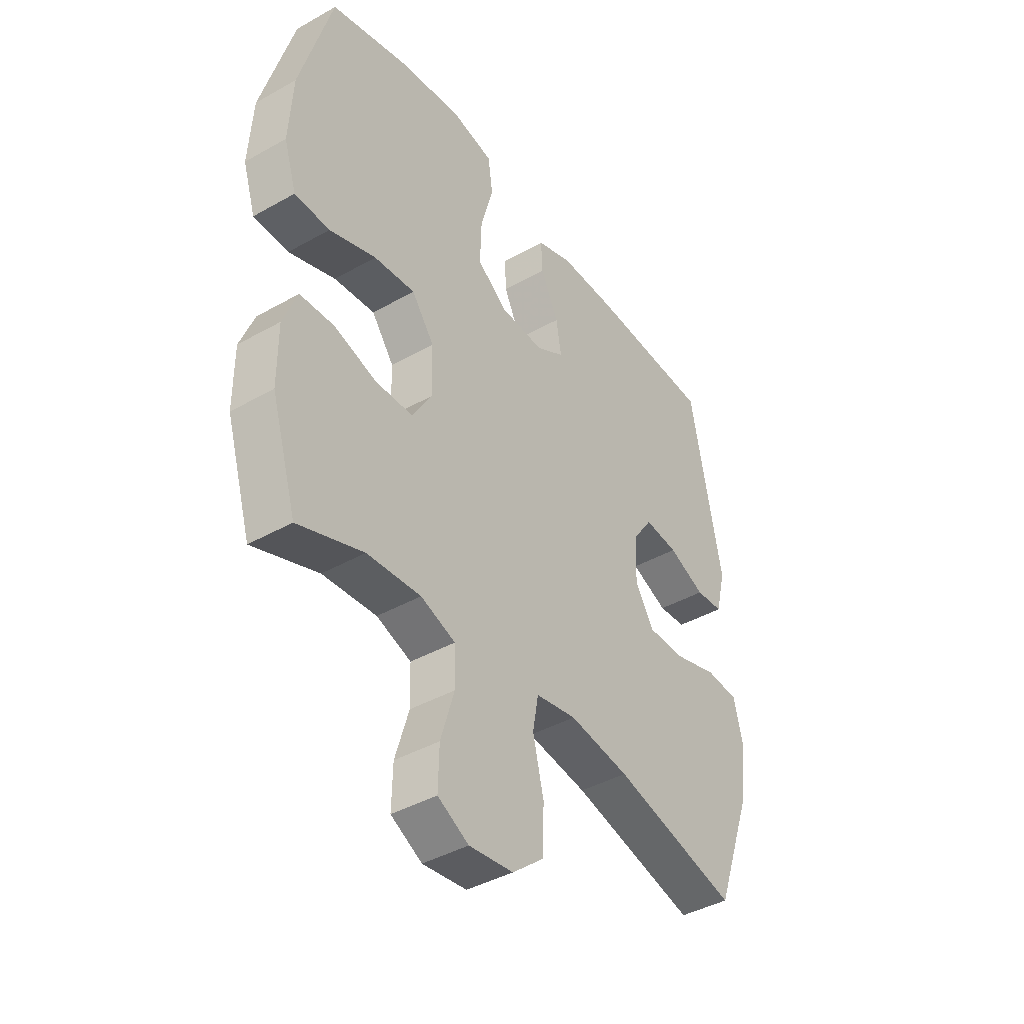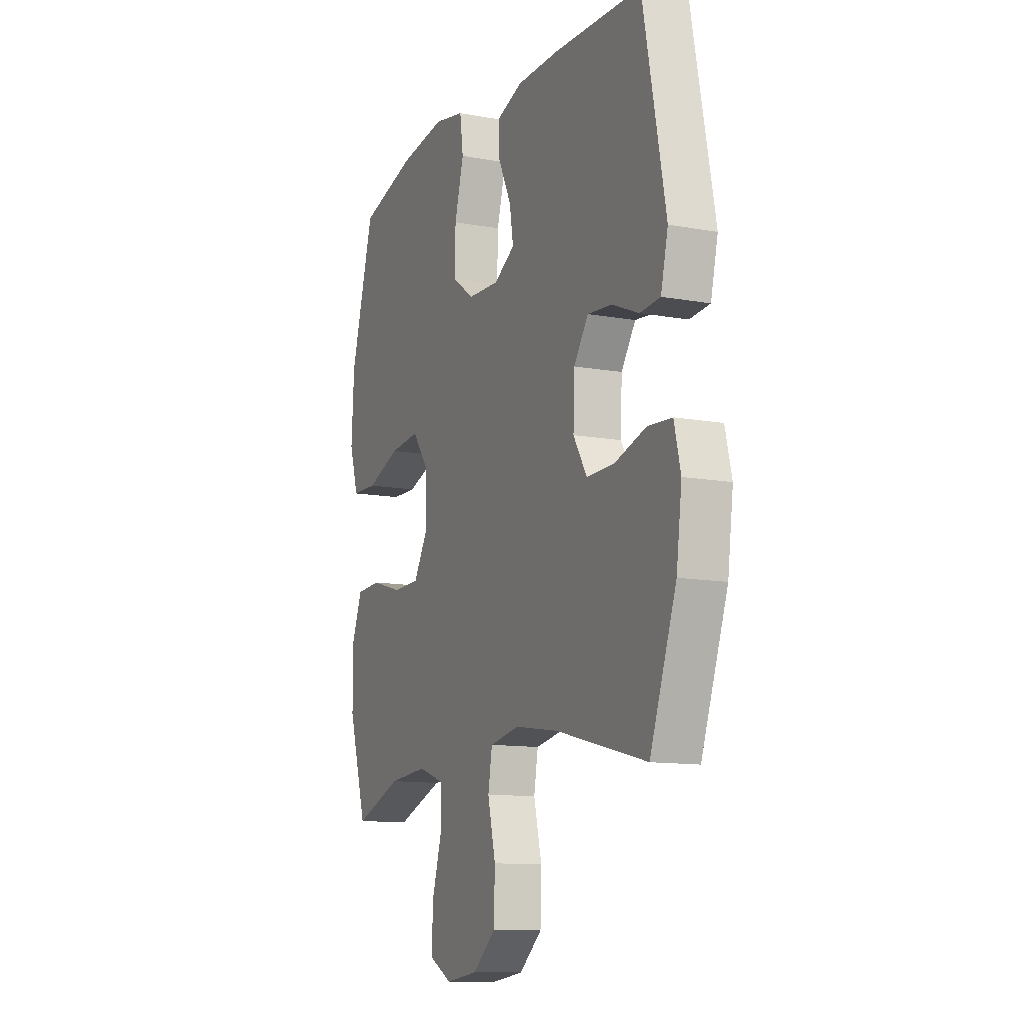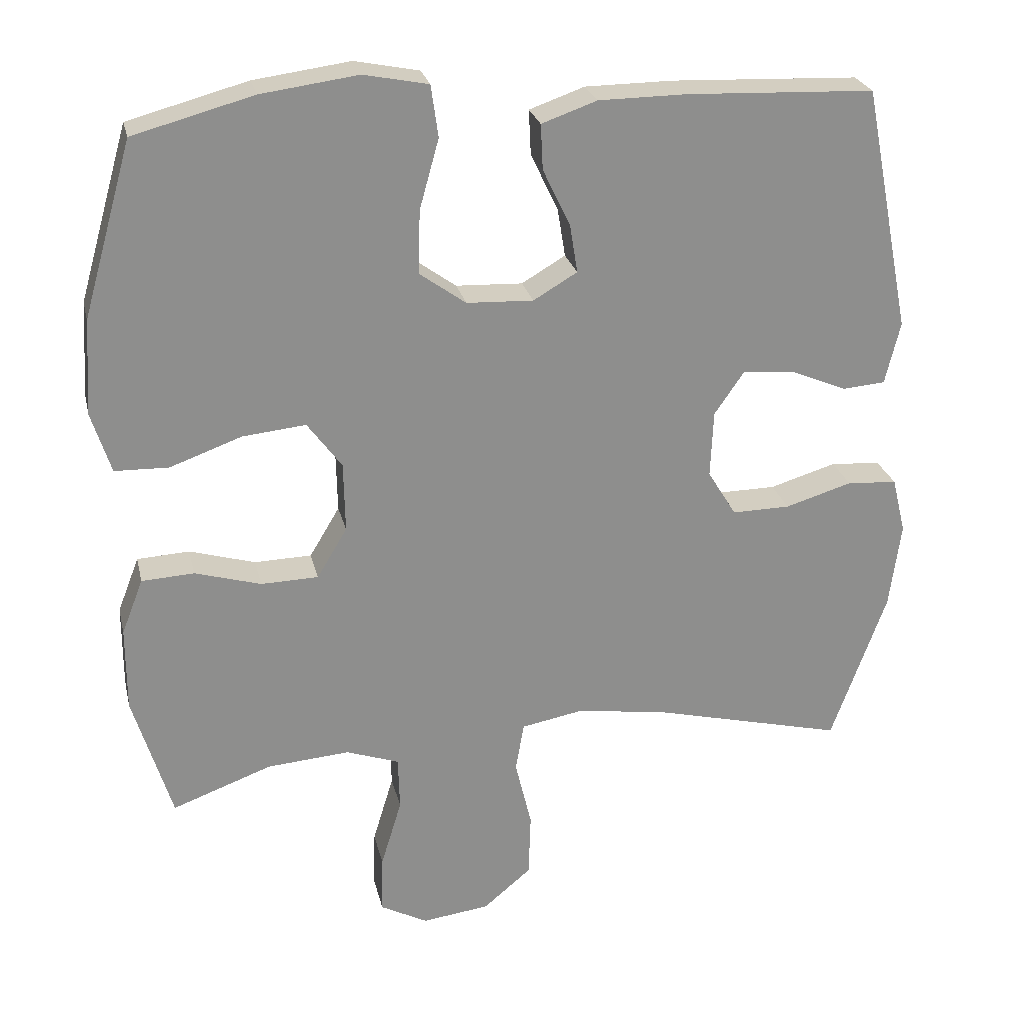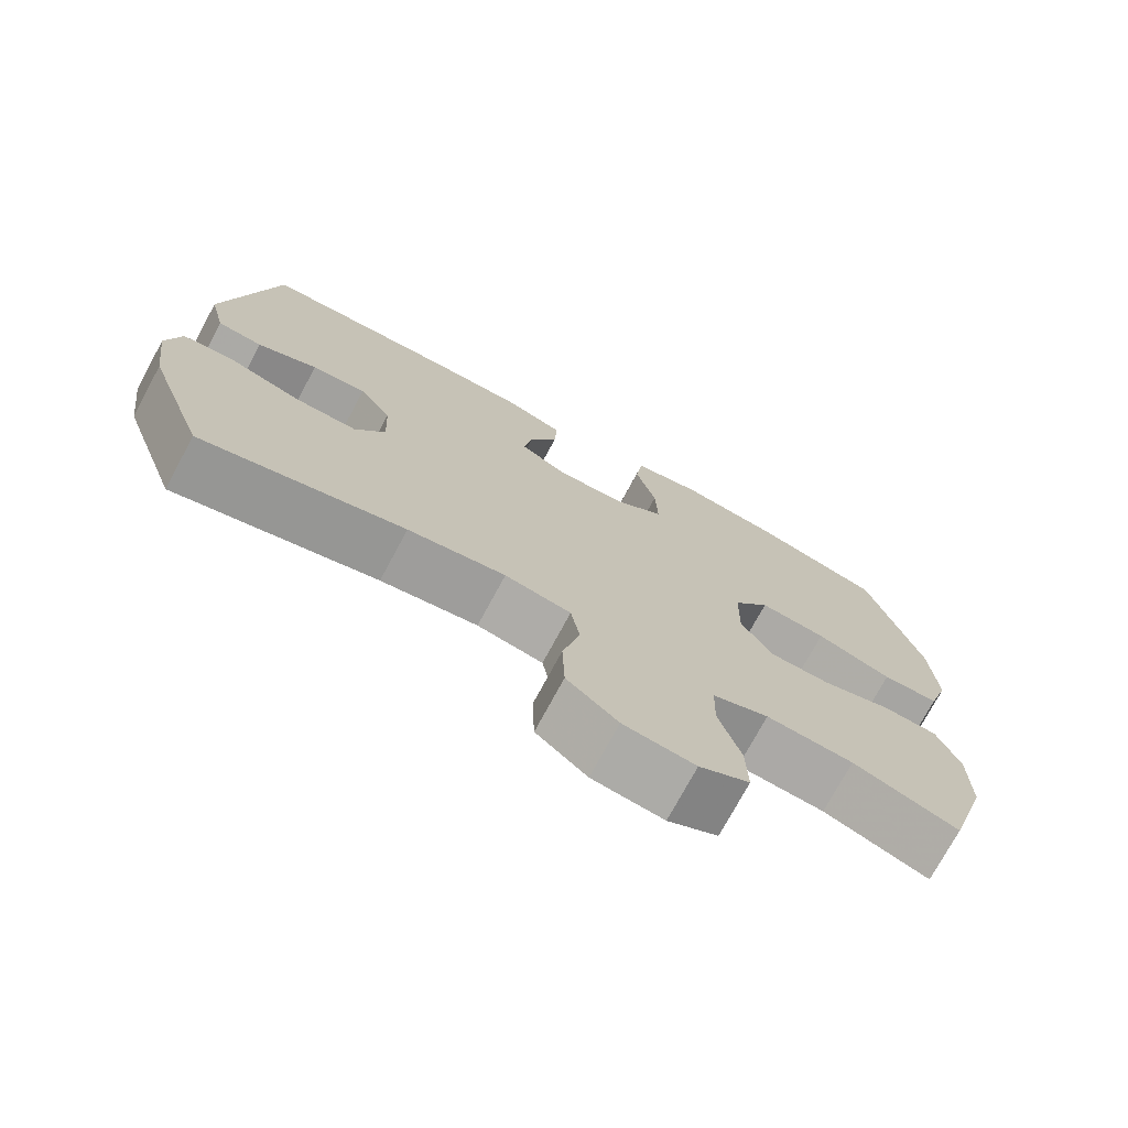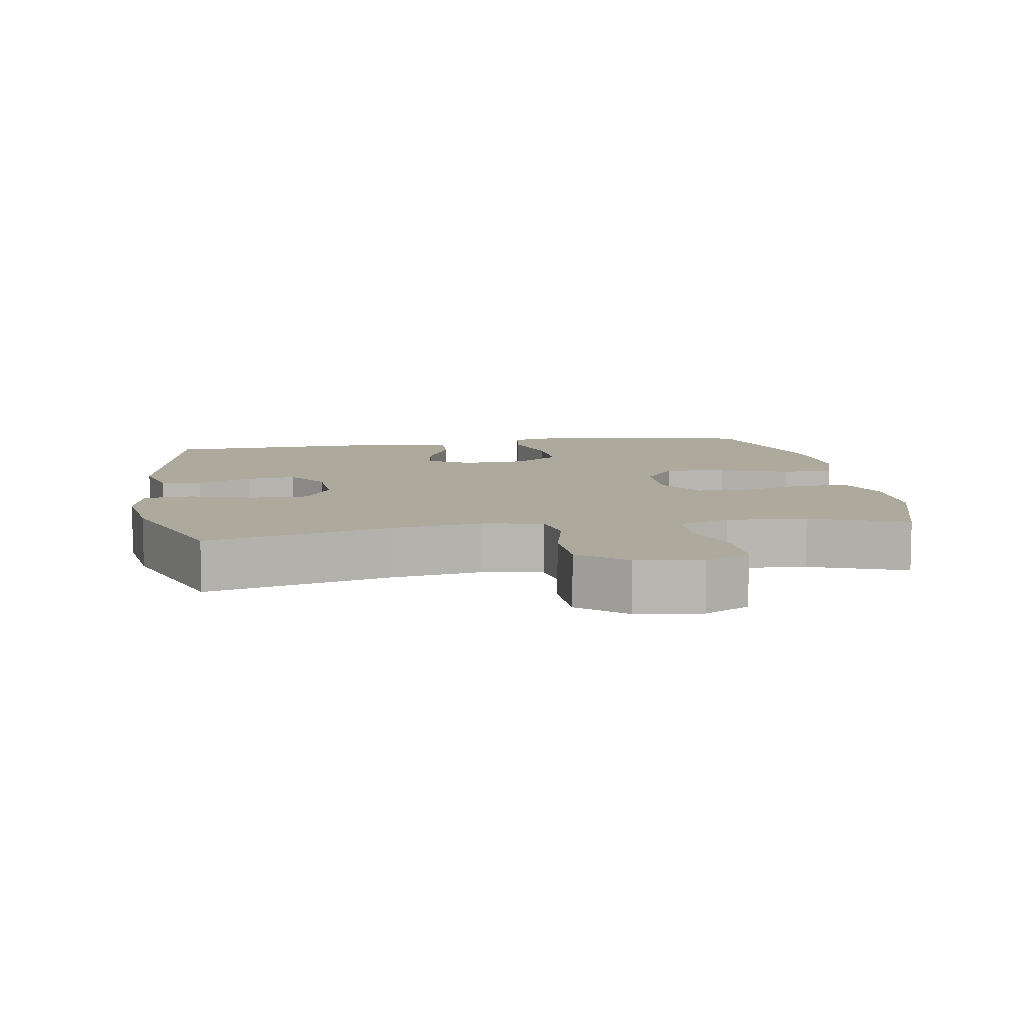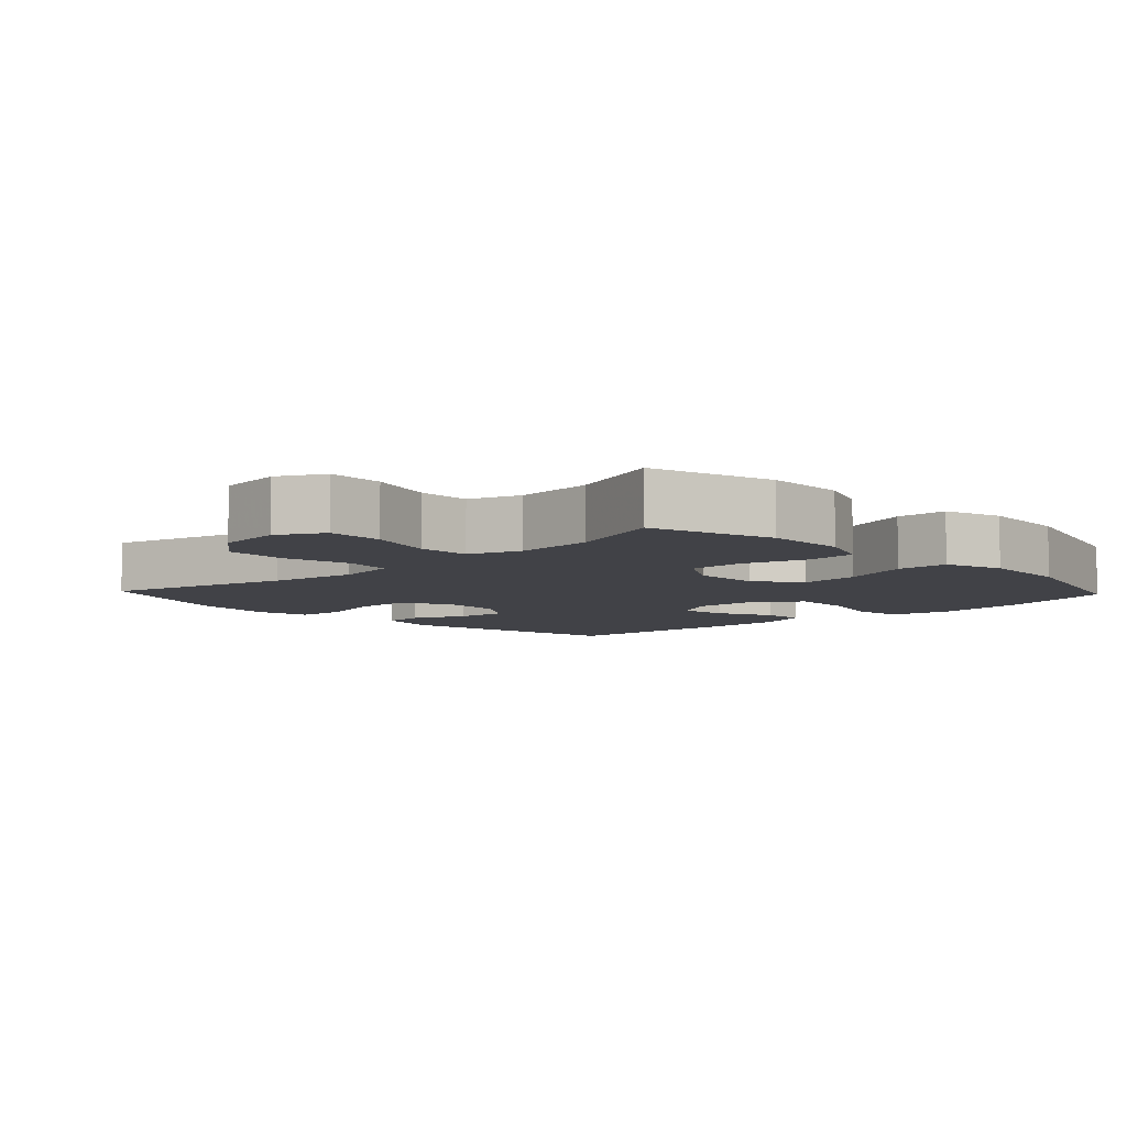
<metadata>
{"format":"obj","ext":"obj","renderer":"f3d","projection":"perspective","resolution":1024,"background":"white","views":[{"elev":-41.5,"azim":-55.6,"up":"+Z"},{"elev":-11.8,"azim":66.3,"up":"+Z"},{"elev":25.3,"azim":-12.7,"up":"+Z"},{"elev":-74.2,"azim":151.7,"up":"+Z"},{"elev":8.8,"azim":170.6,"up":"+Y"},{"elev":-6.8,"azim":-136.8,"up":"+Y"}]}
</metadata>
<code>
v 0.5 0.07 -0.5
v 0.233 0.07 -0.434
v 0.105 0.07 -0.415
v 0.018 0.07 -0.431
v 0.006 0.07 -0.499
v 0.029 0.07 -0.595
v 0.026 0.07 -0.685
v -0.041 0.07 -0.741
v -0.135 0.07 -0.753
v -0.201 0.07 -0.718
v -0.199 0.07 -0.637
v -0.17 0.07 -0.541
v -0.172 0.07 -0.466
v -0.246 0.07 -0.44
v -0.361 0.07 -0.449
v -0.5 0.07 -0.5
v -0.554 0.07 -0.323
v -0.554 0.07 -0.206
v -0.524 0.07 -0.129
v -0.451 0.07 -0.125
v -0.359 0.07 -0.152
v -0.279 0.07 -0.15
v -0.237 0.07 -0.08
v -0.239 0.07 0.018
v -0.287 0.07 0.083
v -0.375 0.07 0.074
v -0.475 0.07 0.038
v -0.55 0.07 0.04
v -0.577 0.07 0.125
v -0.569 0.07 0.258
v -0.5 0.07 0.5
v -0.333 0.07 0.545
v -0.198 0.07 0.563
v -0.108 0.07 0.545
v -0.098 0.07 0.473
v -0.125 0.07 0.376
v -0.128 0.07 0.288
v -0.063 0.07 0.241
v 0.03 0.07 0.237
v 0.091 0.07 0.273
v 0.08 0.07 0.341
v 0.042 0.07 0.42
v 0.039 0.07 0.483
v 0.116 0.07 0.51
v 0.238 0.07 0.511
v 0.5 0.07 0.5
v 0.567 0.07 0.158
v 0.546 0.07 0.071
v 0.487 0.07 0.066
v 0.408 0.07 0.099
v 0.336 0.07 0.106
v 0.294 0.07 0.045
v 0.29 0.07 -0.048
v 0.33 0.07 -0.113
v 0.411 0.07 -0.112
v 0.504 0.07 -0.084
v 0.574 0.07 -0.089
v 0.593 0.07 -0.167
v 0.577 0.07 -0.287
v 0.5 0 -0.5
v 0.233 0 -0.434
v 0.105 0 -0.415
v 0.018 0 -0.431
v 0.006 0 -0.499
v 0.029 0 -0.595
v 0.026 0 -0.685
v -0.041 0 -0.741
v -0.135 0 -0.753
v -0.201 0 -0.718
v -0.199 0 -0.637
v -0.17 0 -0.541
v -0.172 0 -0.466
v -0.246 0 -0.44
v -0.361 0 -0.449
v -0.5 0 -0.5
v -0.554 0 -0.323
v -0.554 0 -0.206
v -0.524 0 -0.129
v -0.451 0 -0.125
v -0.359 0 -0.152
v -0.279 0 -0.15
v -0.237 0 -0.08
v -0.239 0 0.018
v -0.287 0 0.083
v -0.375 0 0.074
v -0.475 0 0.038
v -0.55 0 0.04
v -0.577 0 0.125
v -0.569 0 0.258
v -0.5 0 0.5
v -0.333 0 0.545
v -0.198 0 0.563
v -0.108 0 0.545
v -0.098 0 0.473
v -0.125 0 0.376
v -0.128 0 0.288
v -0.063 0 0.241
v 0.03 0 0.237
v 0.091 0 0.273
v 0.08 0 0.341
v 0.042 0 0.42
v 0.039 0 0.483
v 0.116 0 0.51
v 0.238 0 0.511
v 0.5 0 0.5
v 0.567 0 0.158
v 0.546 0 0.071
v 0.487 0 0.066
v 0.408 0 0.099
v 0.336 0 0.106
v 0.294 0 0.045
v 0.29 0 -0.048
v 0.33 0 -0.113
v 0.411 0 -0.112
v 0.504 0 -0.084
v 0.574 0 -0.089
v 0.593 0 -0.167
v 0.577 0 -0.287
f 58 59 1 2
f 55 56 57 58
f 54 55 58 2
f 53 54 2 3
f 52 53 3 4
f 47 48 49 50
f 47 50 51
f 46 47 51
f 45 46 51 52
f 41 42 43 44
f 40 41 44 45
f 33 34 35 36
f 33 36 37
f 32 33 37
f 31 32 37
f 30 31 37 38
f 26 27 28 29
f 25 26 29 30
f 18 19 20 21
f 18 21 22
f 15 16 17 18
f 14 15 18 22
f 13 14 22 23
f 9 10 11 12
f 9 12 13
f 8 9 13
f 5 6 7 8
f 4 5 8 13
f 40 45 52 4
f 25 30 38 39
f 24 25 39
f 23 24 39 40
f 4 13 23 40
f 61 60 118 117
f 117 116 115 114
f 61 117 114 113
f 62 61 113 112
f 63 62 112 111
f 109 108 107 106
f 110 109 106
f 110 106 105
f 111 110 105 104
f 103 102 101 100
f 104 103 100 99
f 95 94 93 92
f 96 95 92
f 96 92 91
f 96 91 90
f 97 96 90 89
f 88 87 86 85
f 89 88 85 84
f 80 79 78 77
f 81 80 77
f 77 76 75 74
f 81 77 74 73
f 82 81 73 72
f 71 70 69 68
f 72 71 68
f 72 68 67
f 67 66 65 64
f 72 67 64 63
f 63 111 104 99
f 98 97 89 84
f 98 84 83
f 99 98 83 82
f 99 82 72 63
f 1 60 61 2
f 2 61 62 3
f 3 62 63 4
f 4 63 64 5
f 5 64 65 6
f 6 65 66 7
f 7 66 67 8
f 8 67 68 9
f 9 68 69 10
f 10 69 70 11
f 11 70 71 12
f 12 71 72 13
f 13 72 73 14
f 14 73 74 15
f 15 74 75 16
f 16 75 76 17
f 17 76 77 18
f 18 77 78 19
f 19 78 79 20
f 20 79 80 21
f 21 80 81 22
f 22 81 82 23
f 23 82 83 24
f 24 83 84 25
f 25 84 85 26
f 26 85 86 27
f 27 86 87 28
f 28 87 88 29
f 29 88 89 30
f 30 89 90 31
f 31 90 91 32
f 32 91 92 33
f 33 92 93 34
f 34 93 94 35
f 35 94 95 36
f 36 95 96 37
f 37 96 97 38
f 38 97 98 39
f 39 98 99 40
f 40 99 100 41
f 41 100 101 42
f 42 101 102 43
f 43 102 103 44
f 44 103 104 45
f 45 104 105 46
f 46 105 106 47
f 47 106 107 48
f 48 107 108 49
f 49 108 109 50
f 50 109 110 51
f 51 110 111 52
f 52 111 112 53
f 53 112 113 54
f 54 113 114 55
f 55 114 115 56
f 56 115 116 57
f 57 116 117 58
f 58 117 118 59
f 59 118 60 1

</code>
